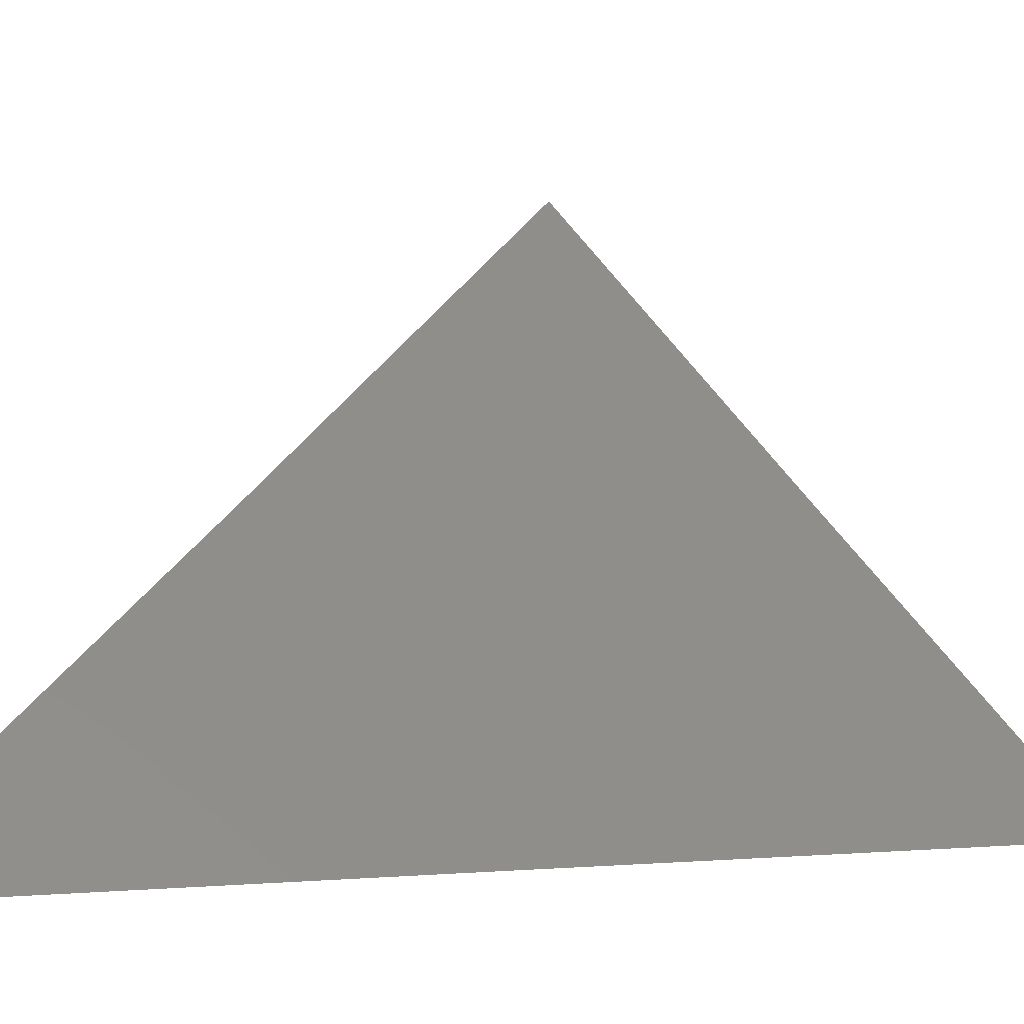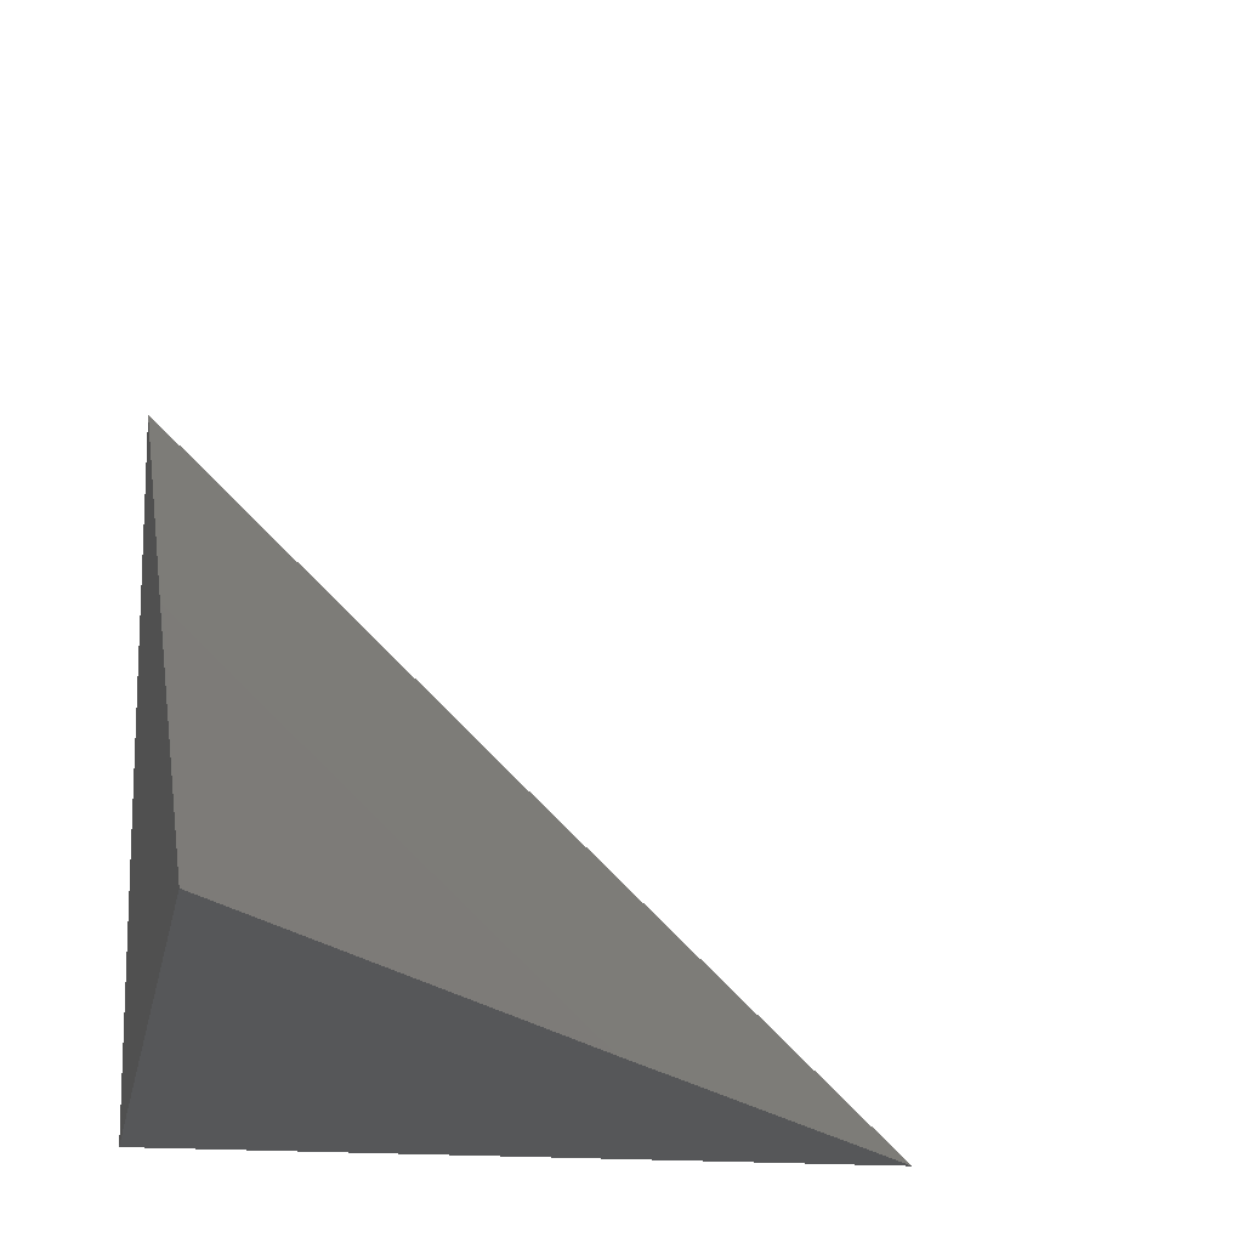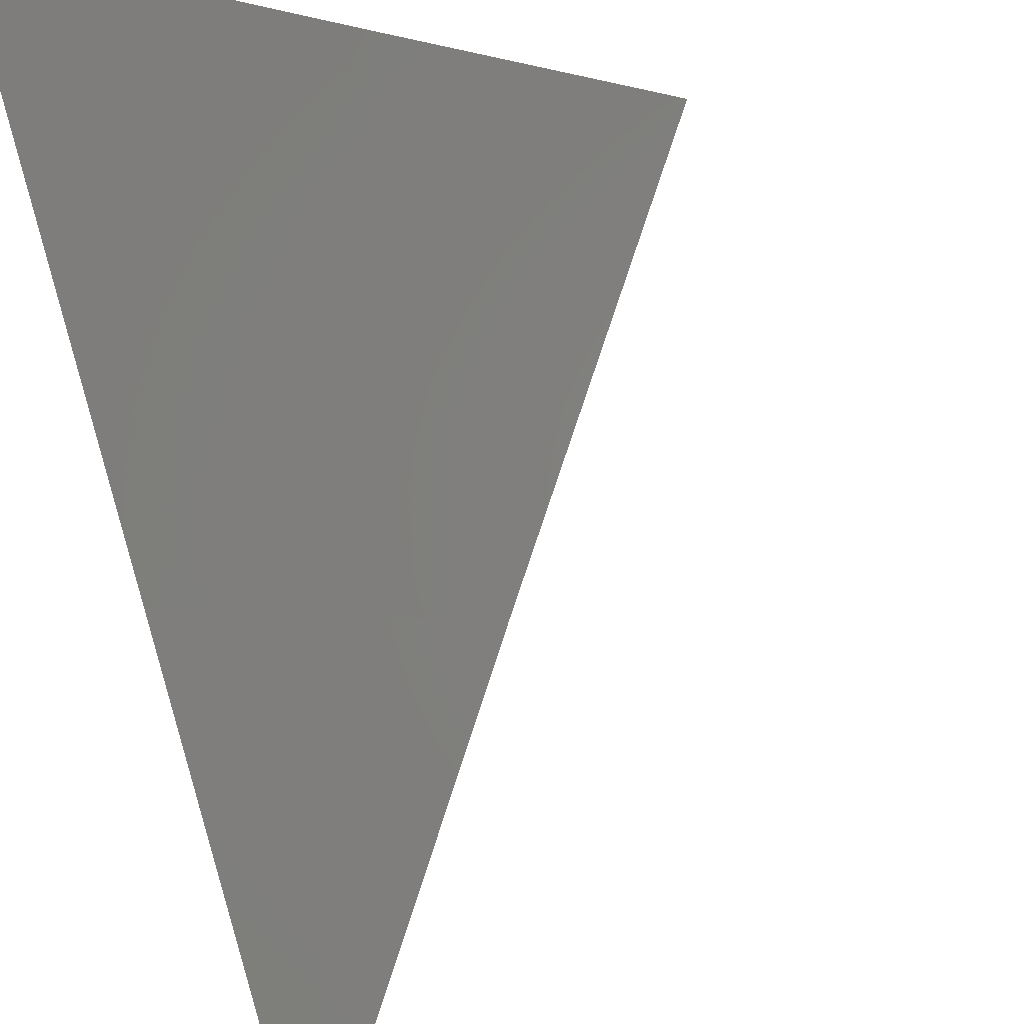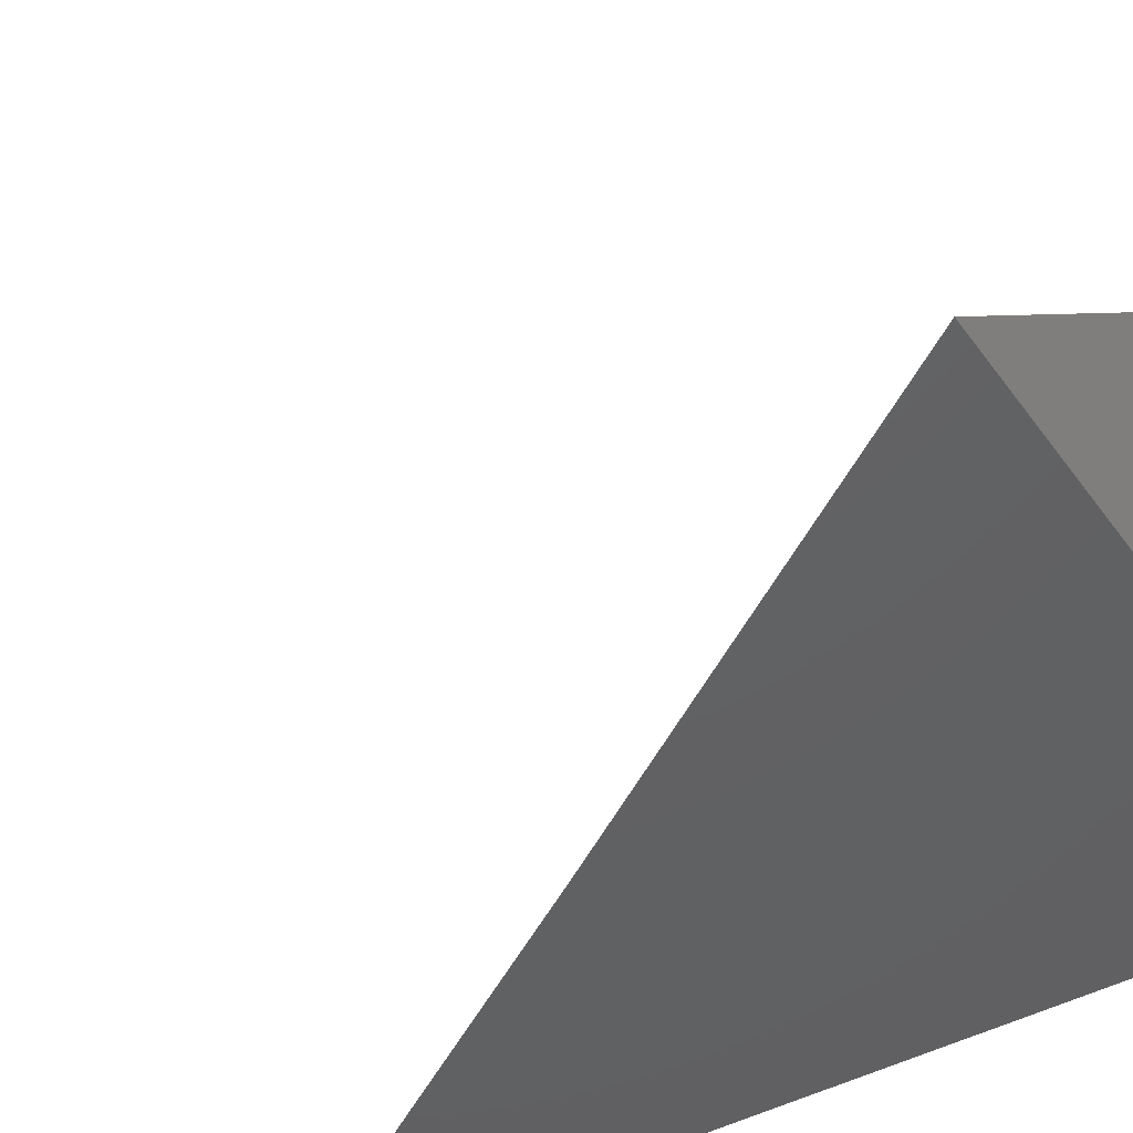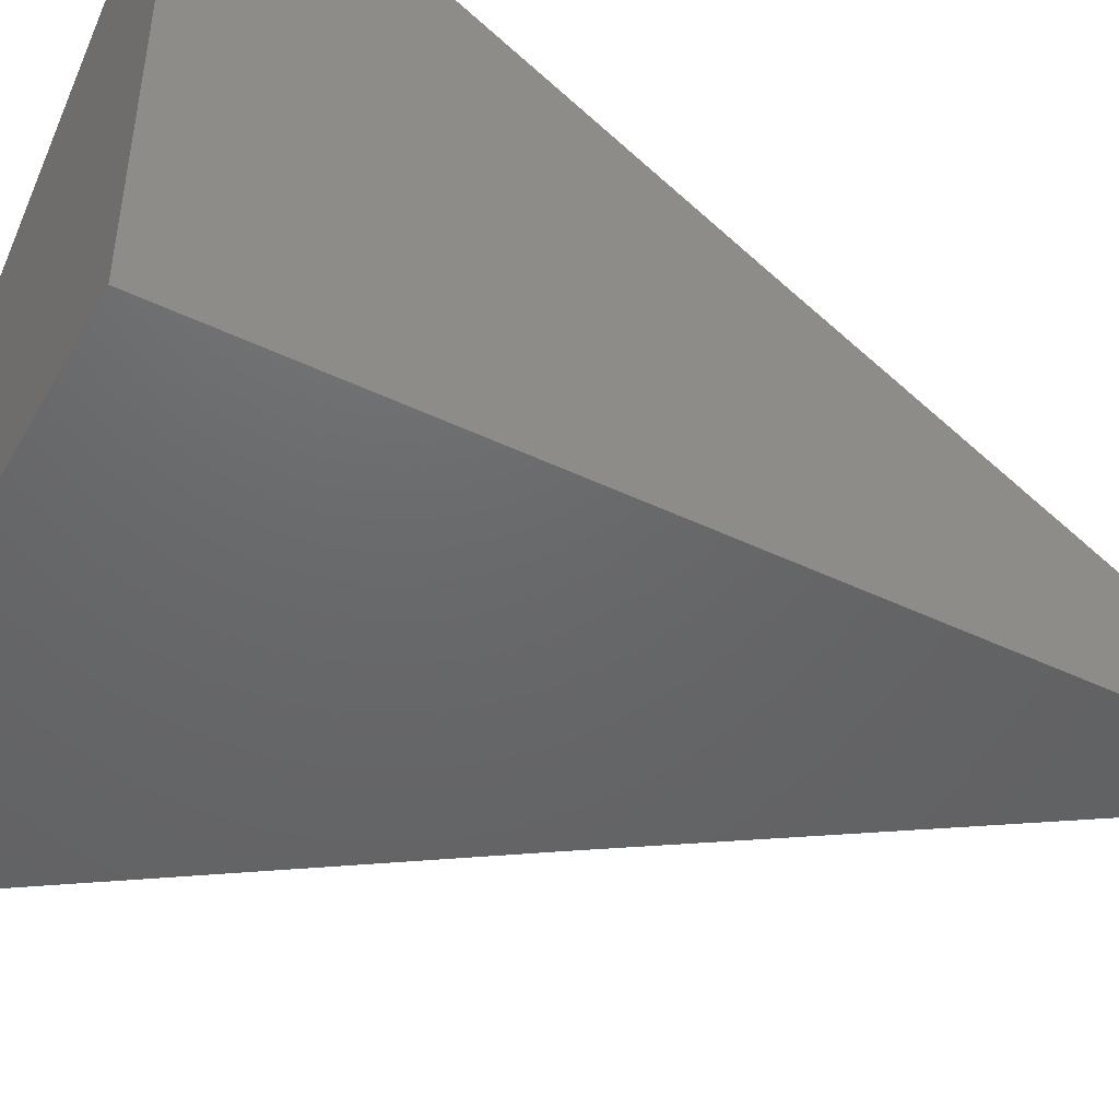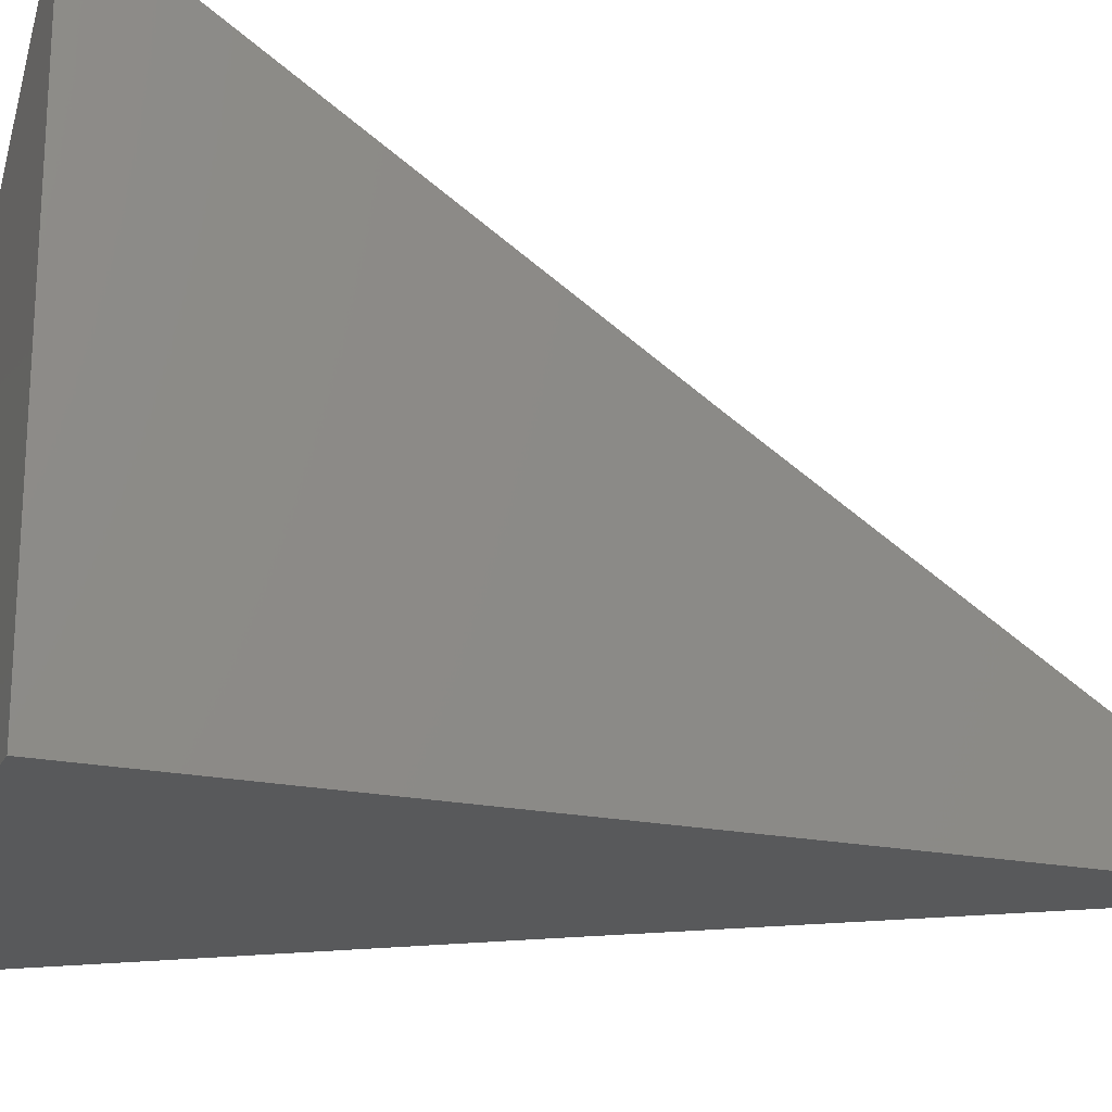
<metadata>
{"format":"stl","ext":"stl","renderer":"f3d","projection":"perspective","resolution":1024,"background":"white","views":[{"elev":1.7,"azim":-142.5,"up":"+Y"},{"elev":-16.6,"azim":170.5,"up":"+Y"},{"elev":70.5,"azim":164.1,"up":"+Y"},{"elev":-43.8,"azim":-56.9,"up":"+Y"},{"elev":-47.1,"azim":61.7,"up":"+Y"},{"elev":-20.5,"azim":69.3,"up":"+Y"}]}
</metadata>
<code>
# stl→obj: 9 verts, 14 faces
v 6.919 -7 5
v 6.96 -6.961 5
v 6.96 -7 4.94
v 6.98 -6.981 4.939
v 7 -7 4.879
v 7 -6.962 4.939
v 7 -6.962 4.94
v 7 -6.923 5
v 7 -7 5
f 1 2 3
f 3 2 4
f 3 4 5
f 5 4 6
f 5 6 7
f 7 6 2
f 7 2 8
f 6 4 2
f 5 7 9
f 9 7 8
f 8 2 9
f 9 2 1
f 1 3 9
f 9 3 5

</code>
